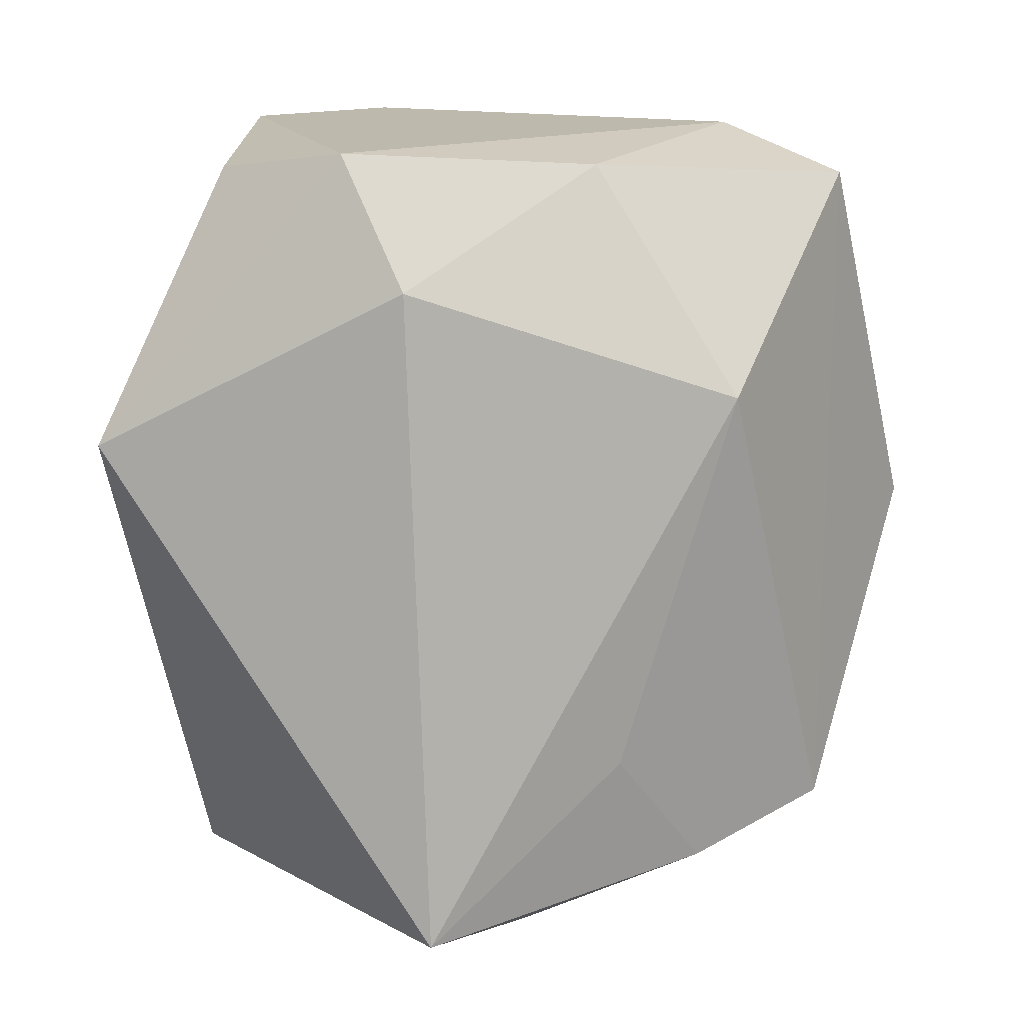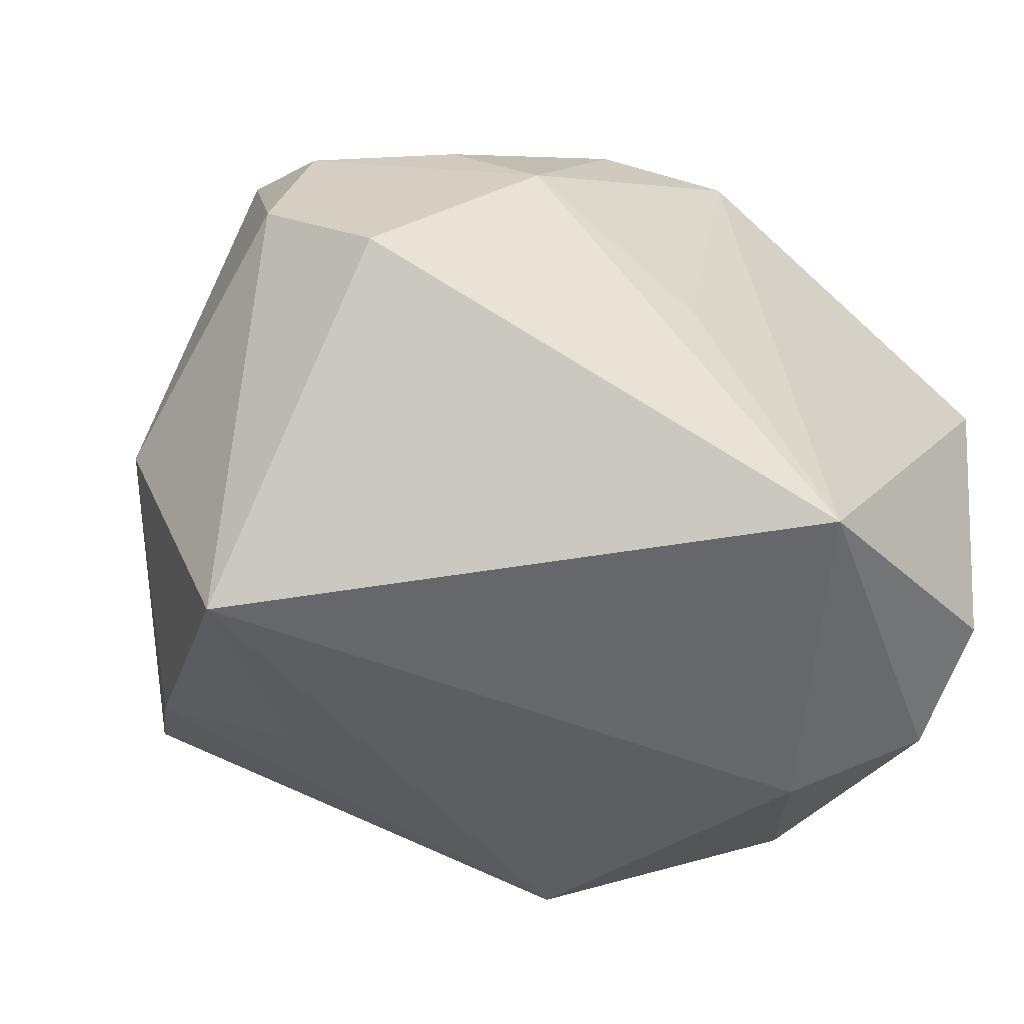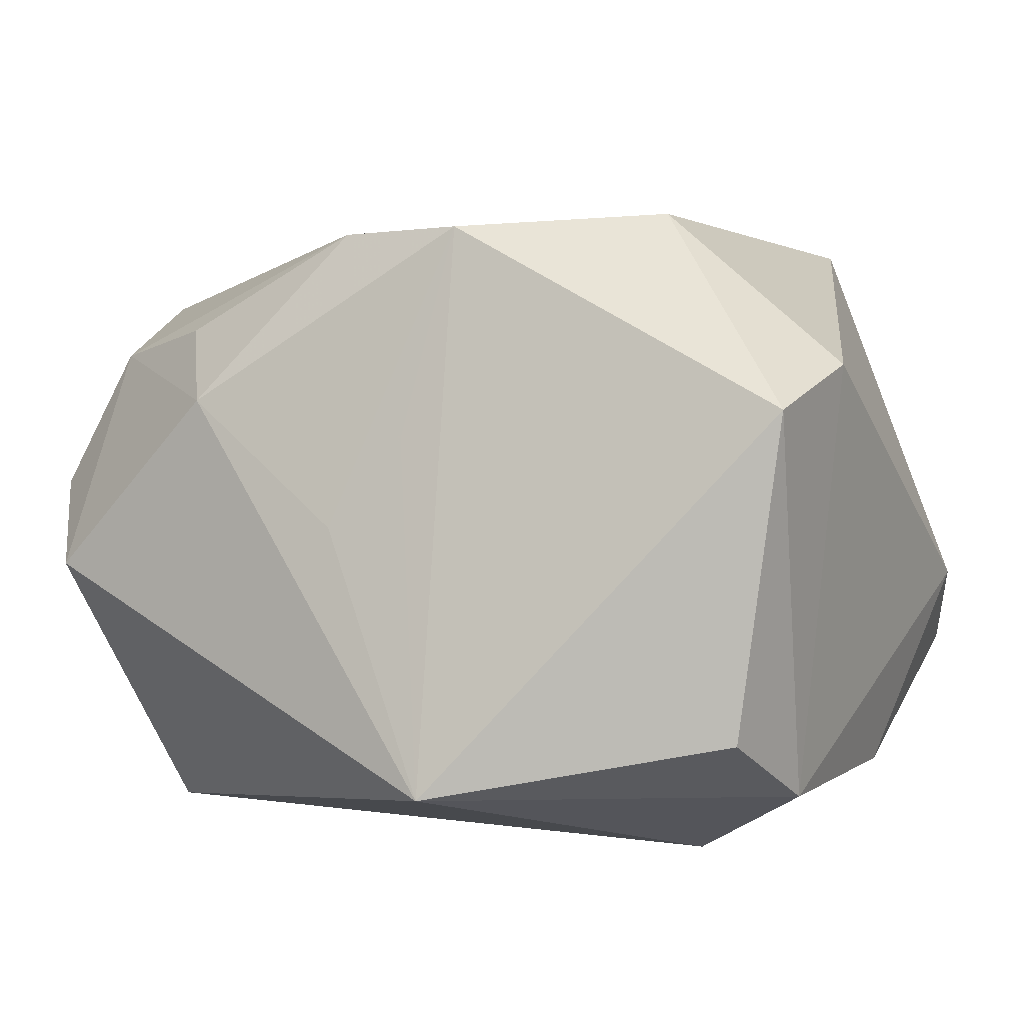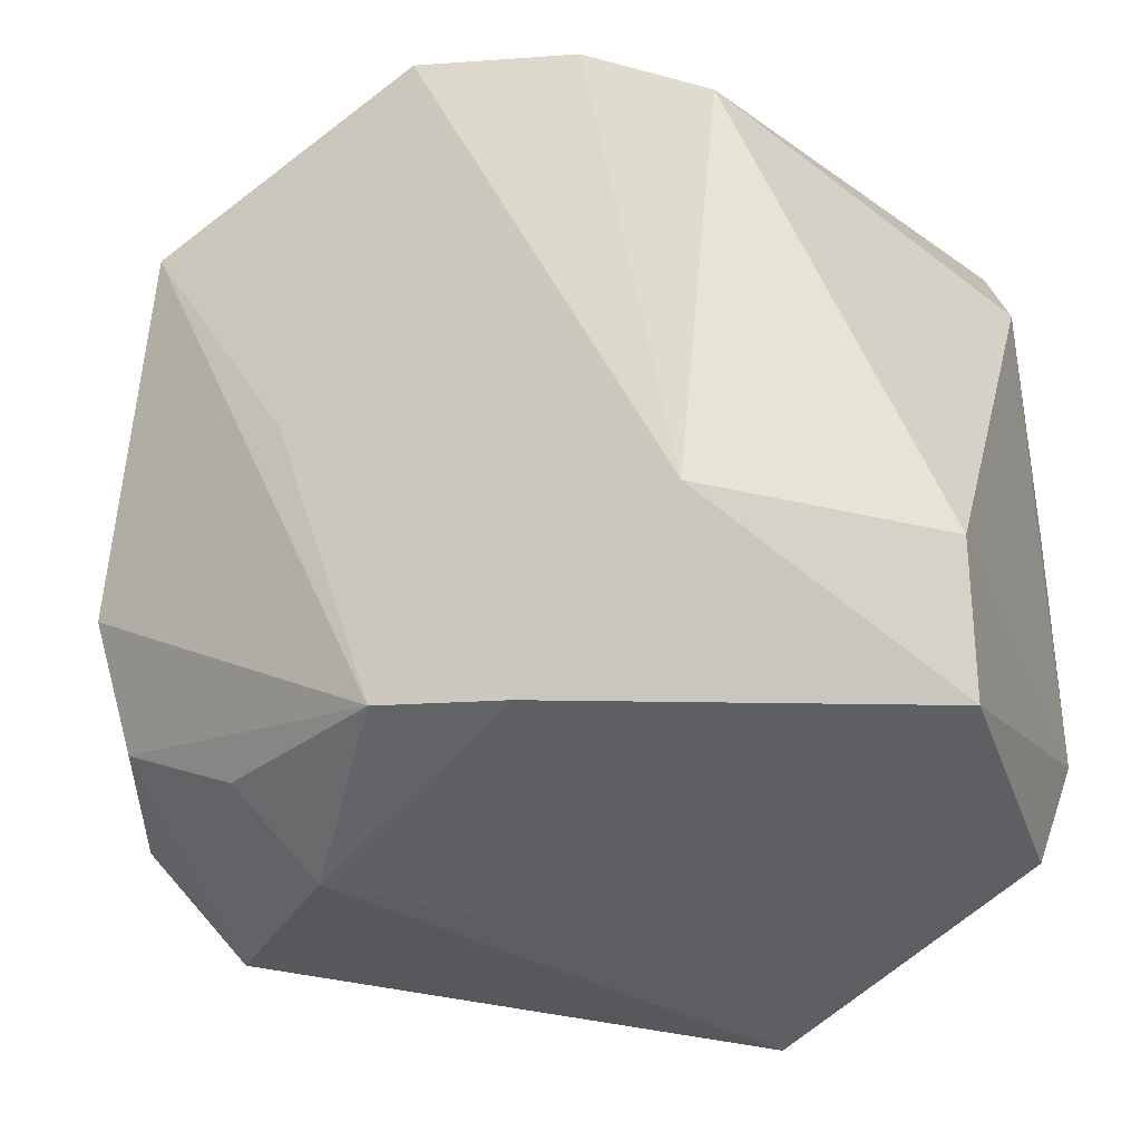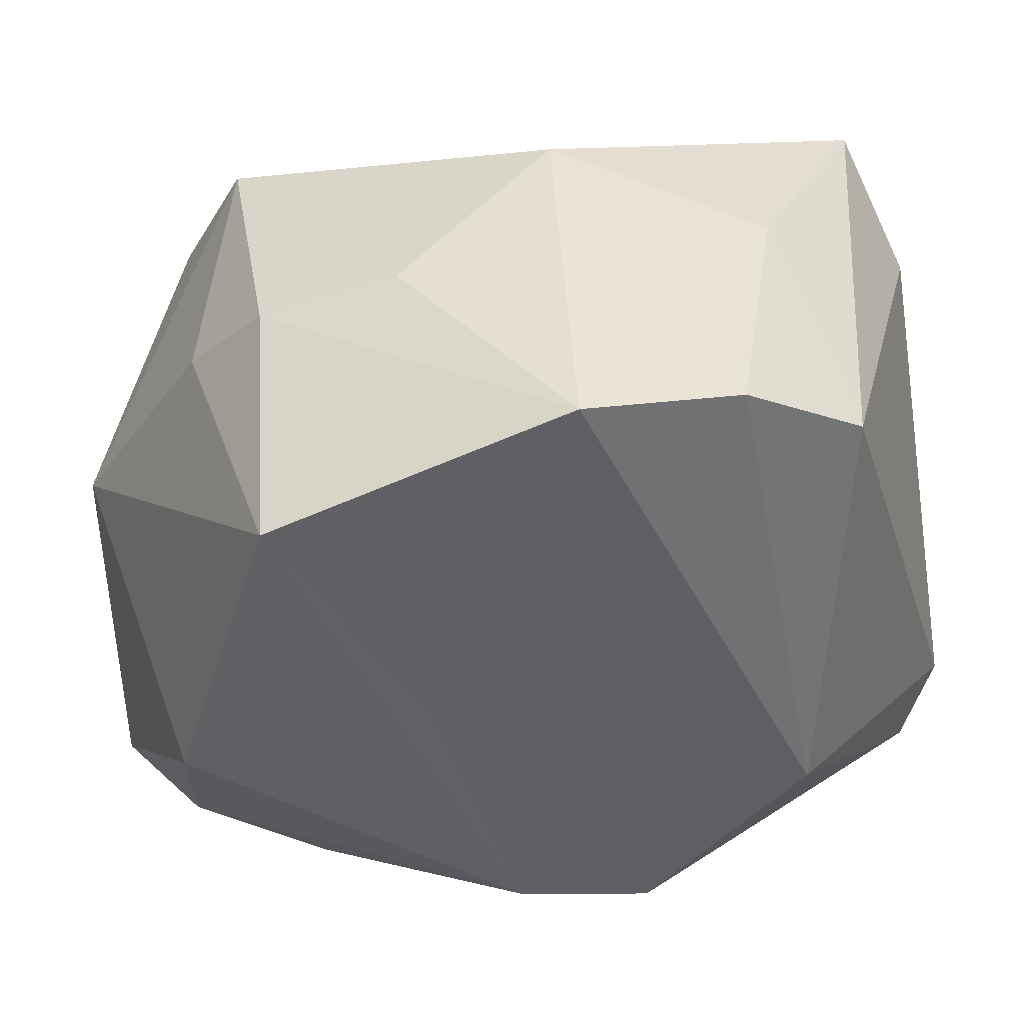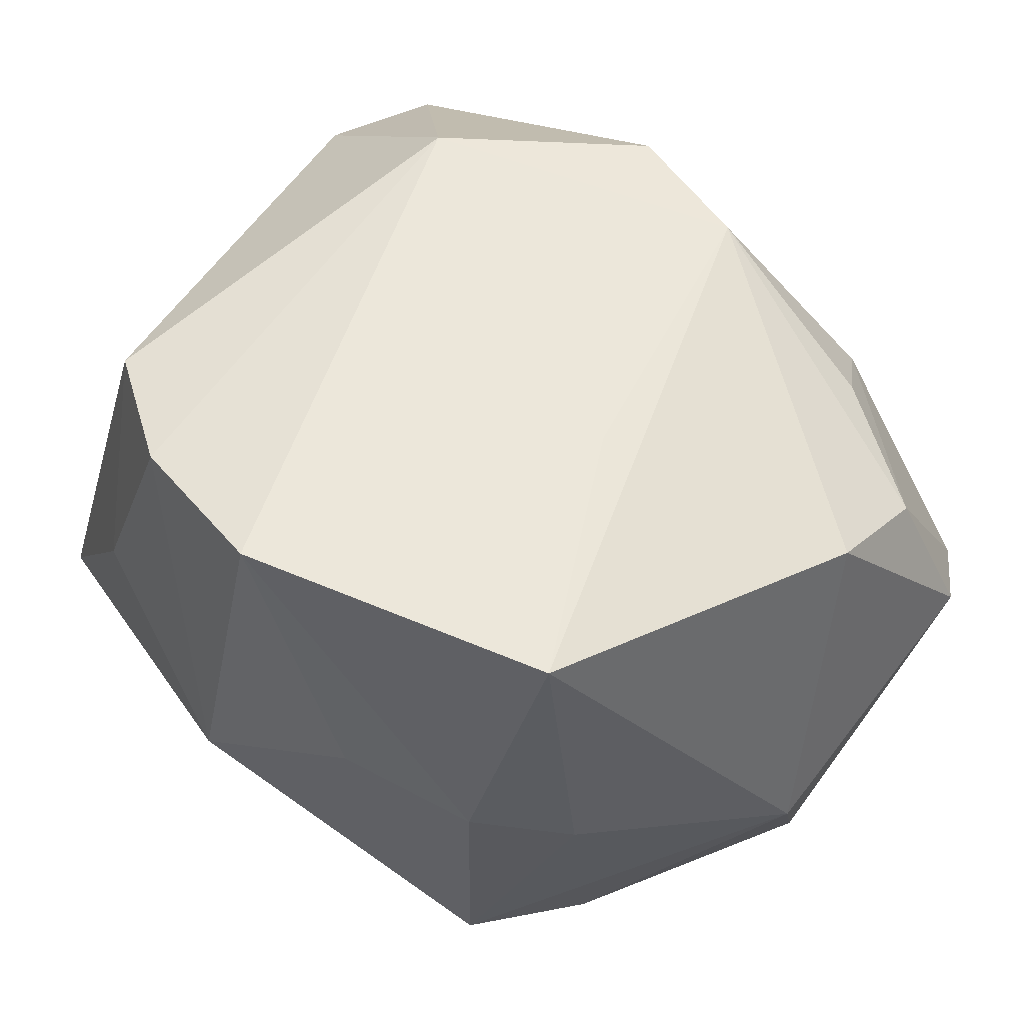
<metadata>
{"format":"obj","ext":"obj","renderer":"f3d","projection":"perspective","resolution":1024,"background":"white","views":[{"elev":-79.1,"azim":88.5,"up":"+Z"},{"elev":-38.9,"azim":-32.4,"up":"+Z"},{"elev":3.1,"azim":26.3,"up":"+Z"},{"elev":-30.2,"azim":24.8,"up":"+Y"},{"elev":38.3,"azim":-11.6,"up":"+Y"},{"elev":55.7,"azim":-136.0,"up":"+Z"}]}
</metadata>
<code>
v 0.0162 -0.0133 -0.008354
v 0.003878 -0.01854 -0.01075
v -0.01718 -0.008896 0.008048
v -0.00909 -0.01528 0.005944
v -0.01987 -0.01023 0.001909
v -0.006512 0.01654 0.004338
v 0.001457 -0.01539 0.004324
v 0.01659 0.01435 -0.006327
v -0.003028 -0.01217 0.01338
v 0.0114 0.01237 0.0131
v -0.01146 -0.01178 0.009164
v 0.01703 -0.007914 -0.01119
v -0.02013 0.001156 -0.00412
v -0.01761 -0.003723 0.01046
v 0.01135 -0.004959 -0.01439
v -0.01702 -0.0145 -0.001732
v -0.01183 0.01432 -0.008608
v 0.01 0.01605 0.003072
v 0.002994 -0.01331 0.01352
v 0.01806 -0.0131 0.005644
v 0.01859 0.009329 -0.002571
v 0.01859 -0.007028 0.007533
v 0.01007 -0.006237 0.01429
v 0.005972 0.01543 0.01403
v -0.01423 0.00879 -0.01116
v -0.009399 0.004991 -0.01329
v 0.001243 0.01847 -0.001322
v -0.00113 0.01652 0.01513
v -0.01784 -0.003208 -0.01439
v 0.01685 0.003146 -0.01108
v -0.007322 0.001026 0.01388
v 0.007263 0.009409 -0.01439
v -0.01225 0.01458 0.003257
v -0.01375 0.01125 0.01383
v -0.00159 -0.01639 0.0004442
v -0.01514 0.01078 0.0005586
f 28 27 6
f 6 33 28
f 27 17 6
f 6 17 33
f 19 2 20
f 30 21 12
f 8 17 27
f 32 17 8
f 27 18 8
f 8 30 32
f 21 30 8
f 12 2 15
f 15 30 12
f 32 30 15
f 29 32 15
f 15 2 29
f 25 17 32
f 28 33 34
f 34 31 28
f 29 2 16
f 24 27 28
f 24 18 27
f 12 21 22
f 22 20 12
f 1 2 12
f 12 20 1
f 1 20 2
f 29 16 5
f 26 32 29
f 29 25 26
f 26 25 32
f 4 16 2
f 23 24 28
f 19 20 23
f 20 22 23
f 14 34 13
f 13 5 14
f 29 5 13
f 17 25 13
f 13 25 29
f 19 4 35
f 35 4 2
f 3 5 16
f 16 4 3
f 14 5 3
f 24 23 10
f 10 23 22
f 10 22 21
f 21 8 10
f 10 8 18
f 18 24 10
f 36 34 33
f 36 13 34
f 33 17 36
f 17 13 36
f 7 2 19
f 19 35 7
f 7 35 2
f 9 4 19
f 14 3 9
f 28 31 9
f 9 34 14
f 31 34 9
f 9 23 28
f 19 23 9
f 11 3 4
f 4 9 11
f 11 9 3

</code>
